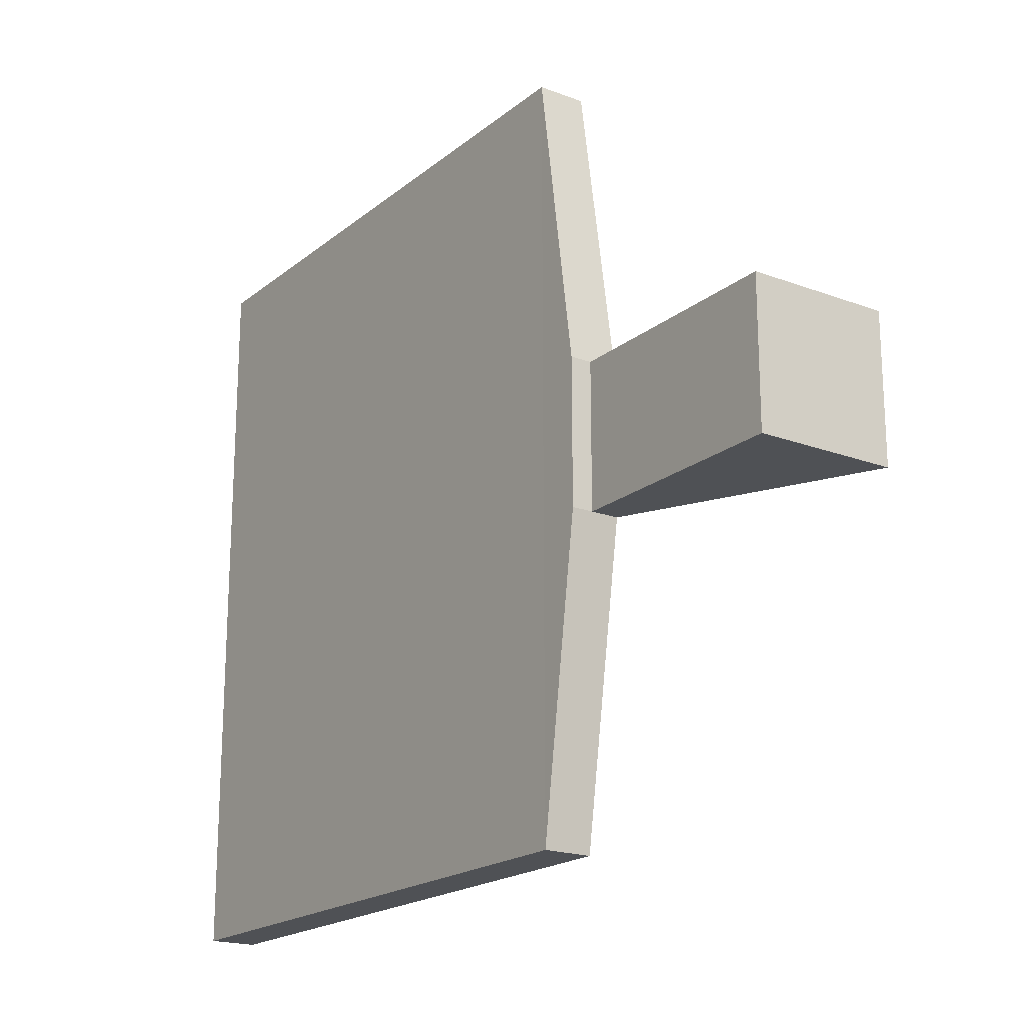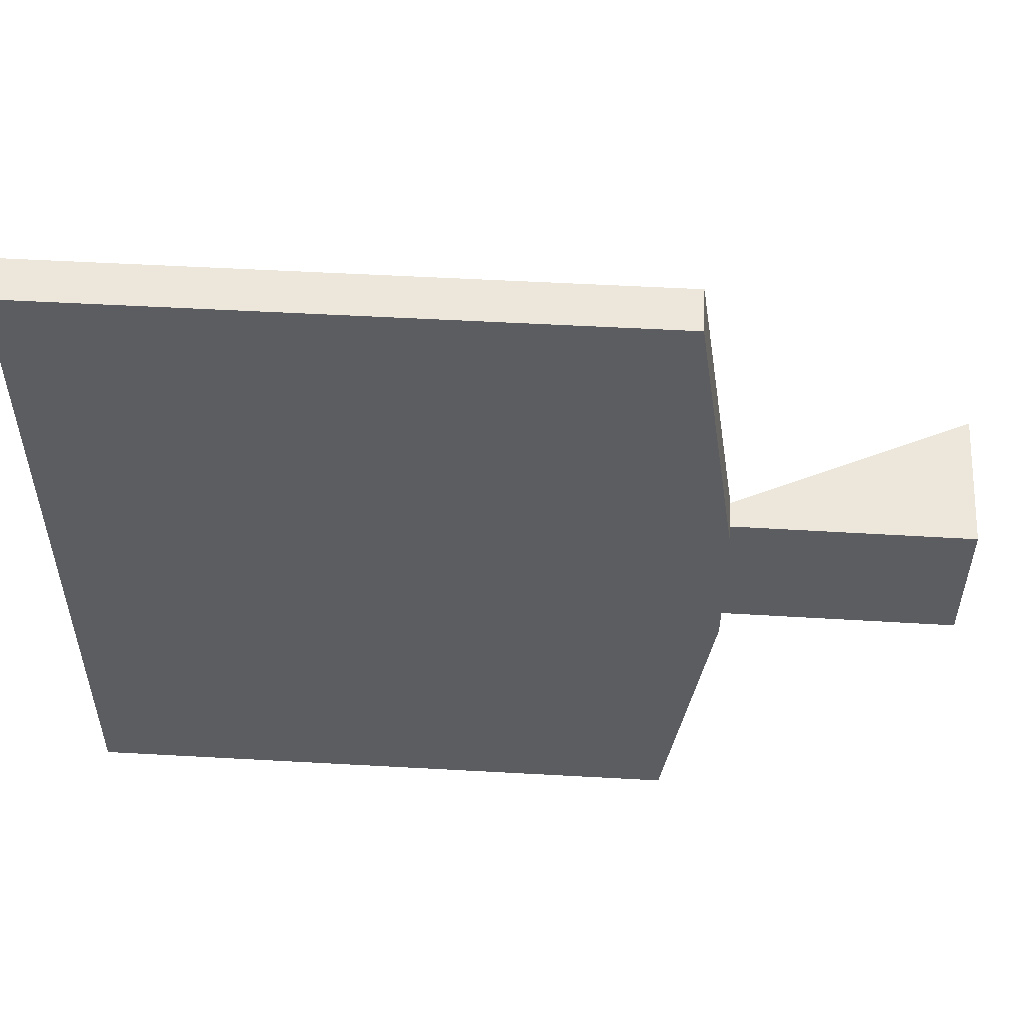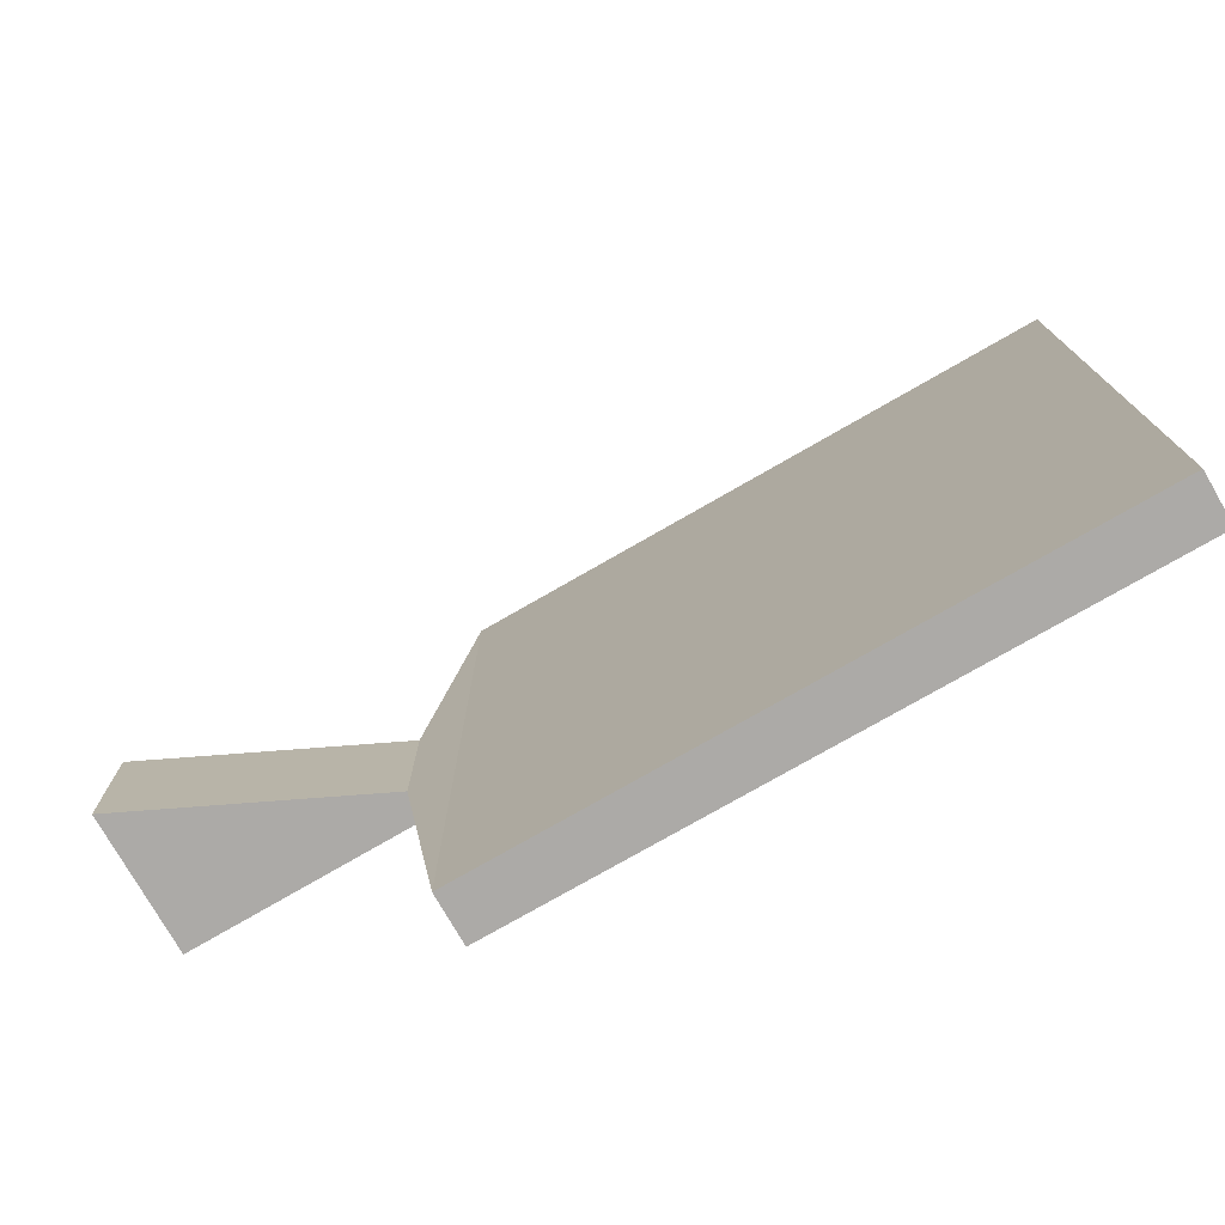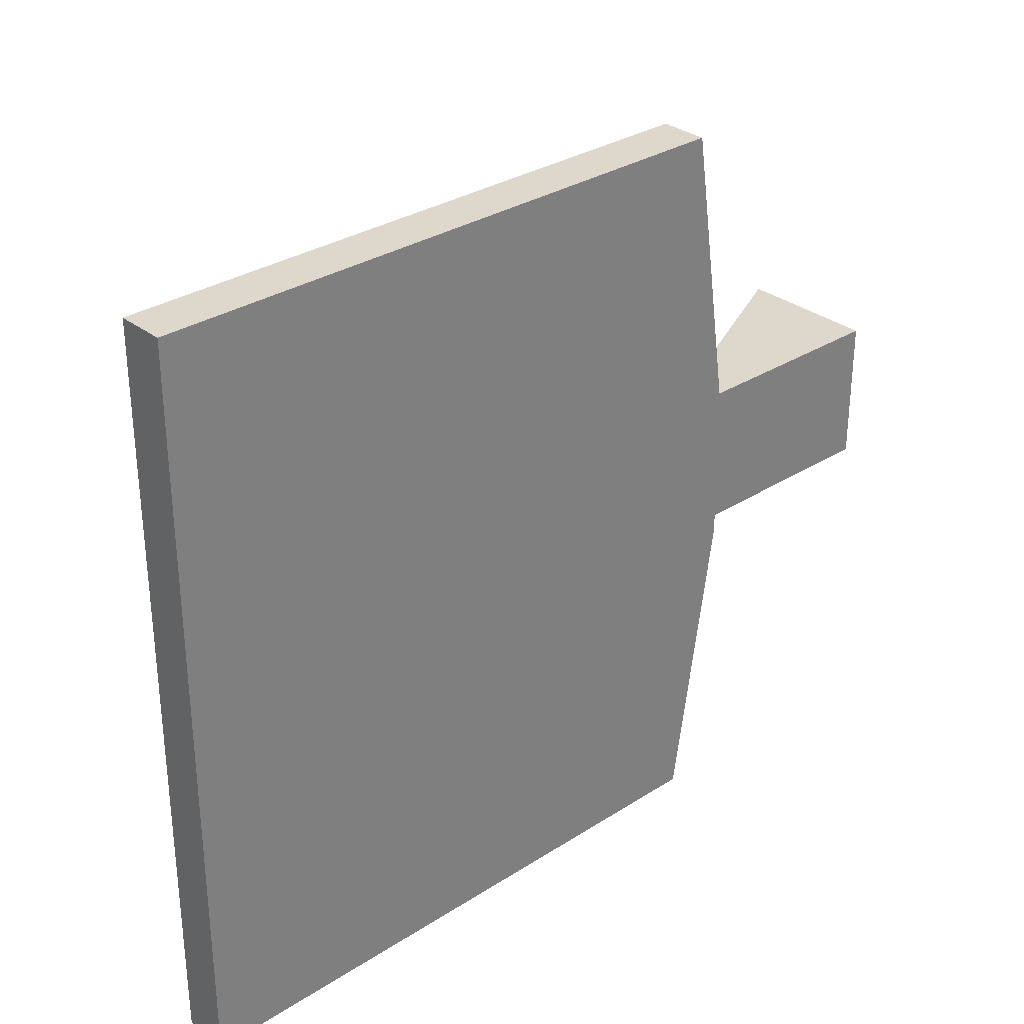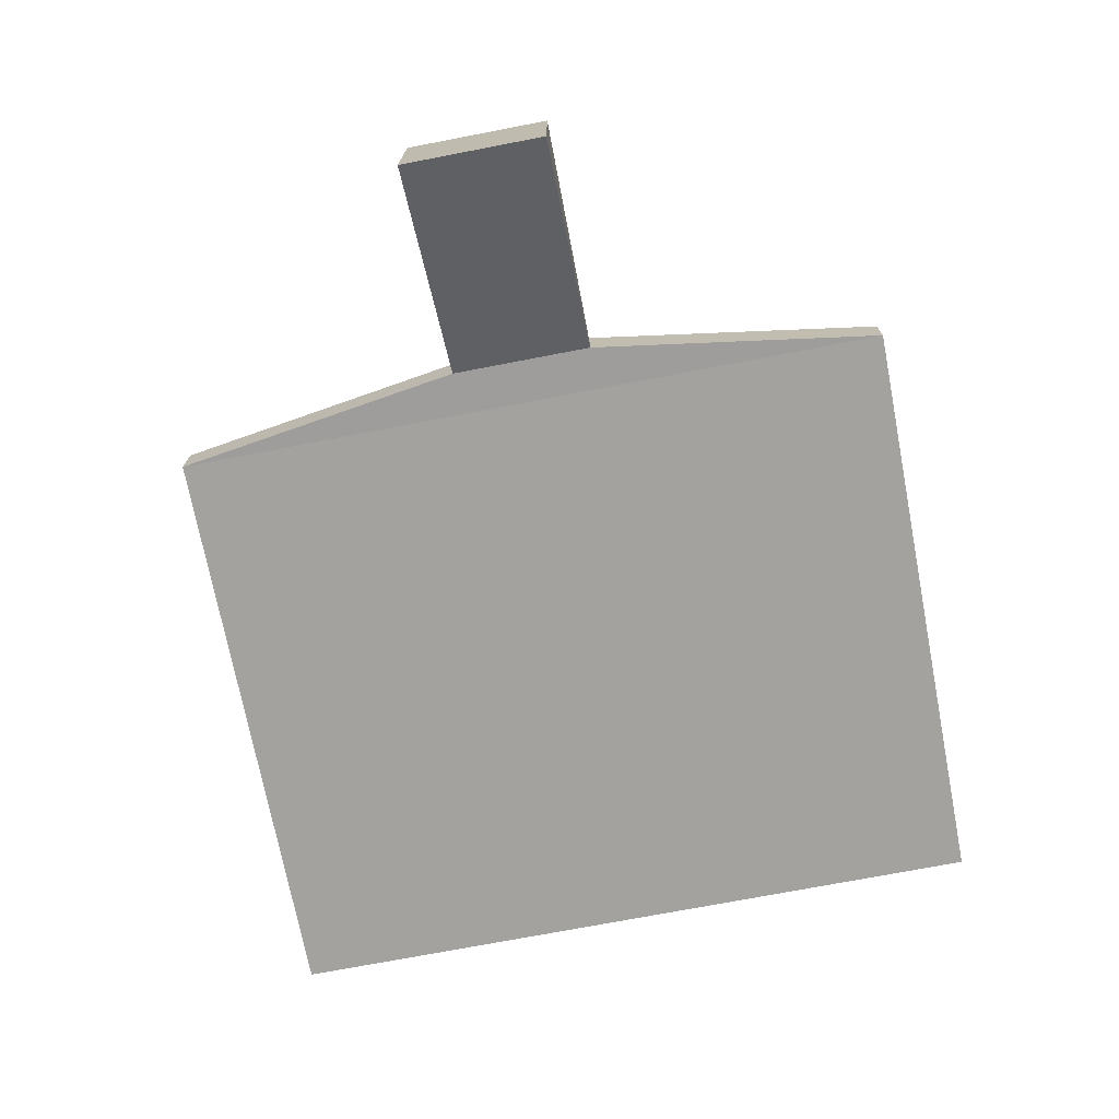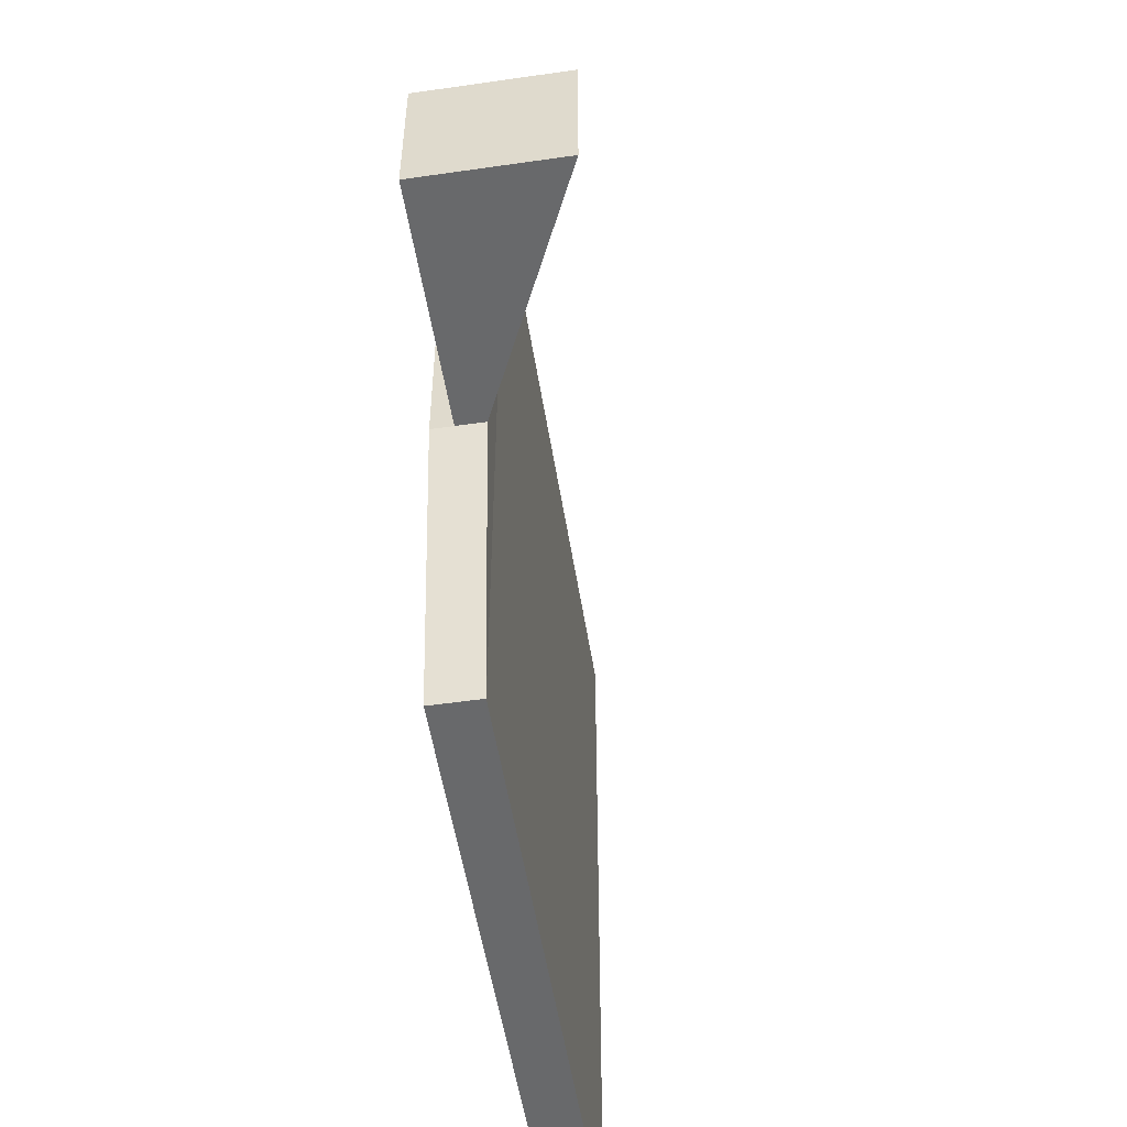
<metadata>
{"format":"obj","ext":"obj","renderer":"f3d","projection":"perspective","resolution":1024,"background":"white","views":[{"elev":-19.5,"azim":-124.8,"up":"+Z"},{"elev":53.3,"azim":-176.6,"up":"+Z"},{"elev":-76.1,"azim":29.9,"up":"+Z"},{"elev":31.1,"azim":137.6,"up":"+Z"},{"elev":-72.5,"azim":-79.1,"up":"+Y"},{"elev":-52.6,"azim":-81.2,"up":"+Z"}]}
</metadata>
<code>
v 8.134 0.5525 1.721
v 10.67 0.5525 1.721
v 8.134 0.5525 -1.382
v 10.67 0.5525 -1.382
v 7.947 0.5462 0.4719
v 7.947 0.5462 -0.1328
v 6.978 0.08324 0.4719
v 6.978 0.08324 -0.1328
v 8.134 0.7495 1.721
v 10.67 0.7495 1.721
v 8.134 0.7495 -1.382
v 10.67 0.7495 -1.382
v 7.947 0.7508 0.4719
v 7.947 0.7508 -0.1328
v 6.978 0.6669 0.4719
v 6.978 0.6669 -0.1328
v 8.134 0.6641 1.721
v 7.947 0.6621 -0.1328
v 7.947 0.6621 0.4719
v 10.67 0.6641 -1.382
v 10.67 0.6641 1.721
v 8.134 0.6641 -1.382
f 17 21 10 9
f 1 5 6 3
f 5 7 8 6
f 1 3 4 2
f 9 11 14 13
f 19 18 16 15
f 6 8 16 18
f 19 17 9 13
f 21 20 12 10
f 8 7 15 16
f 22 18 14 11
f 9 10 12 11
f 20 22 11 12
f 7 5 19 15
f 13 14 18 19
f 4 3 22 20
f 3 6 18 22
f 2 4 20 21
f 5 1 17 19
f 1 2 21 17

</code>
